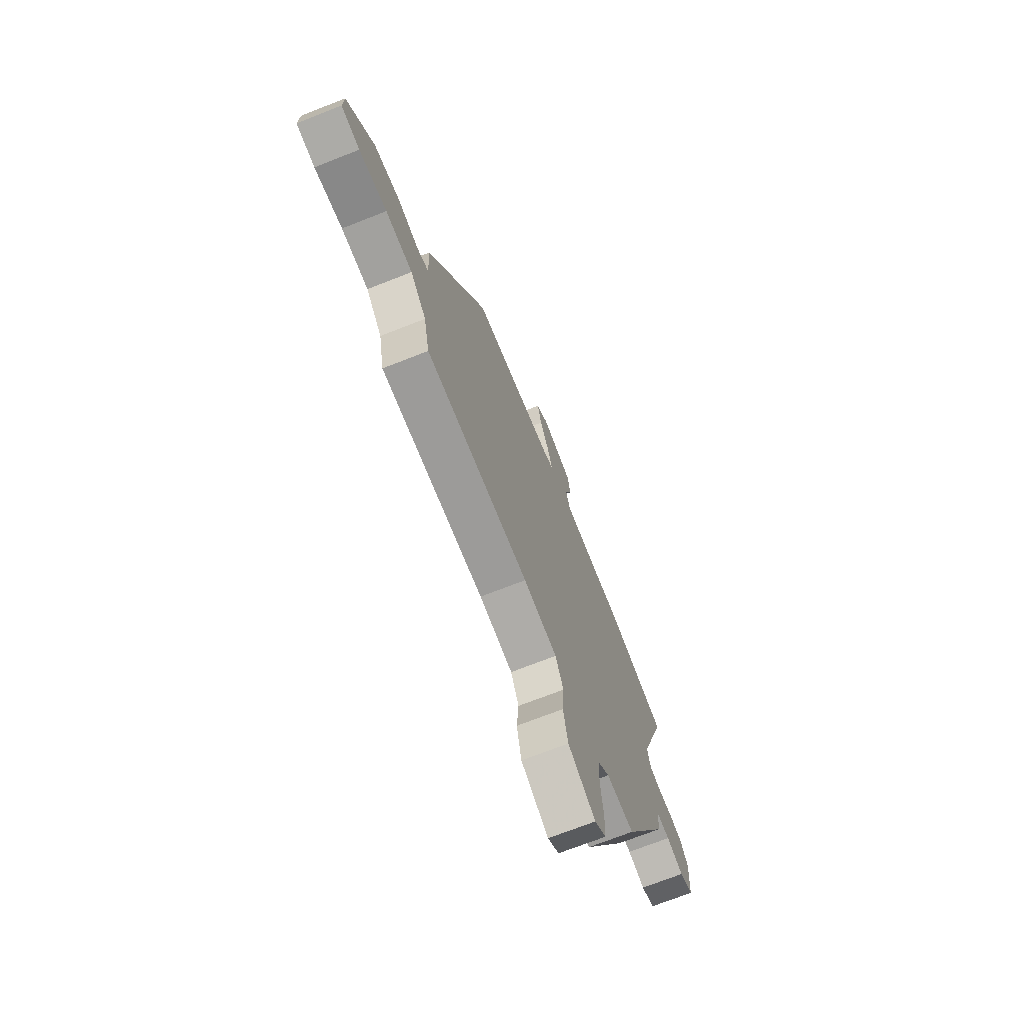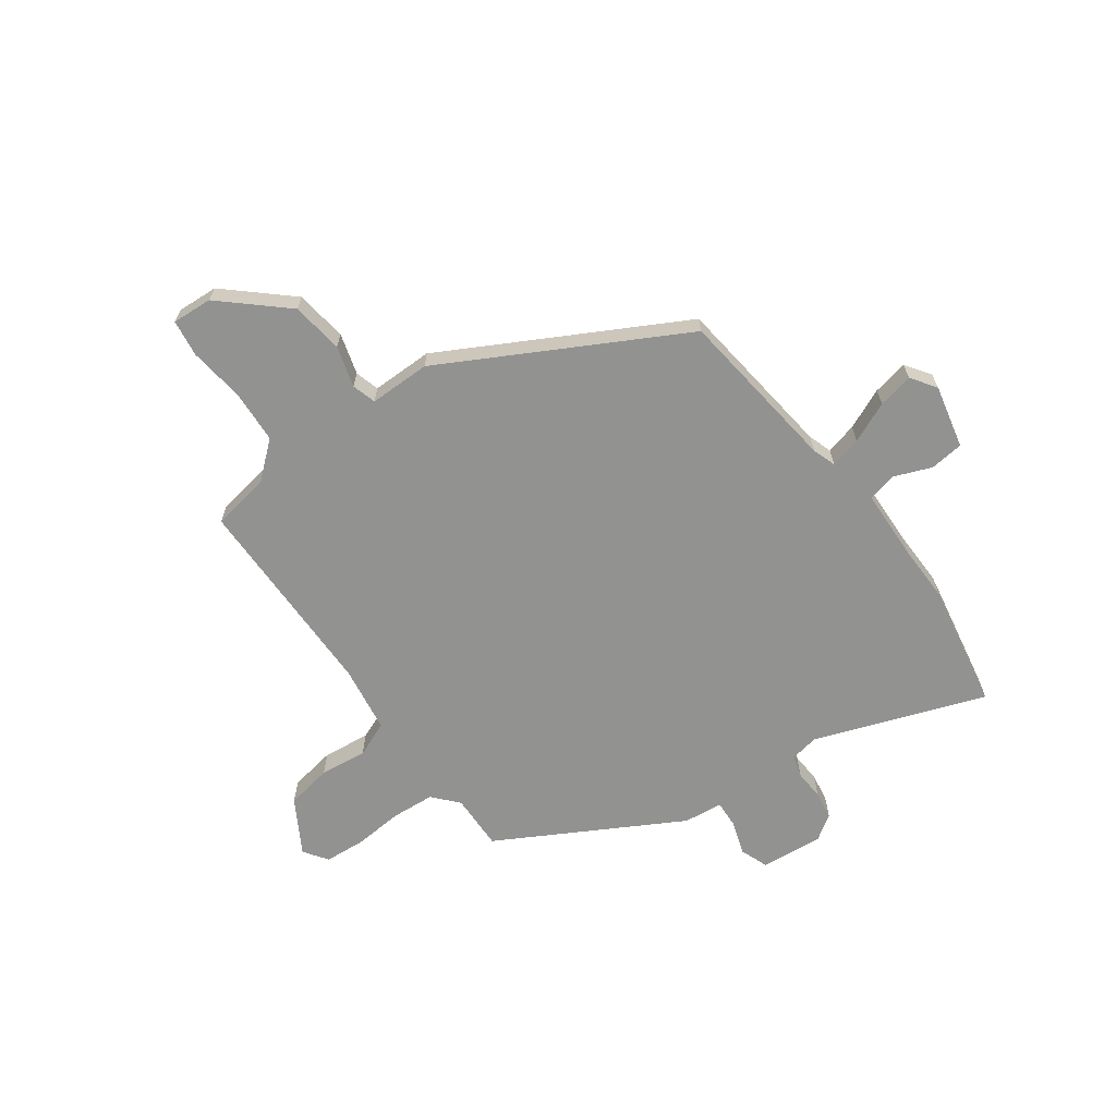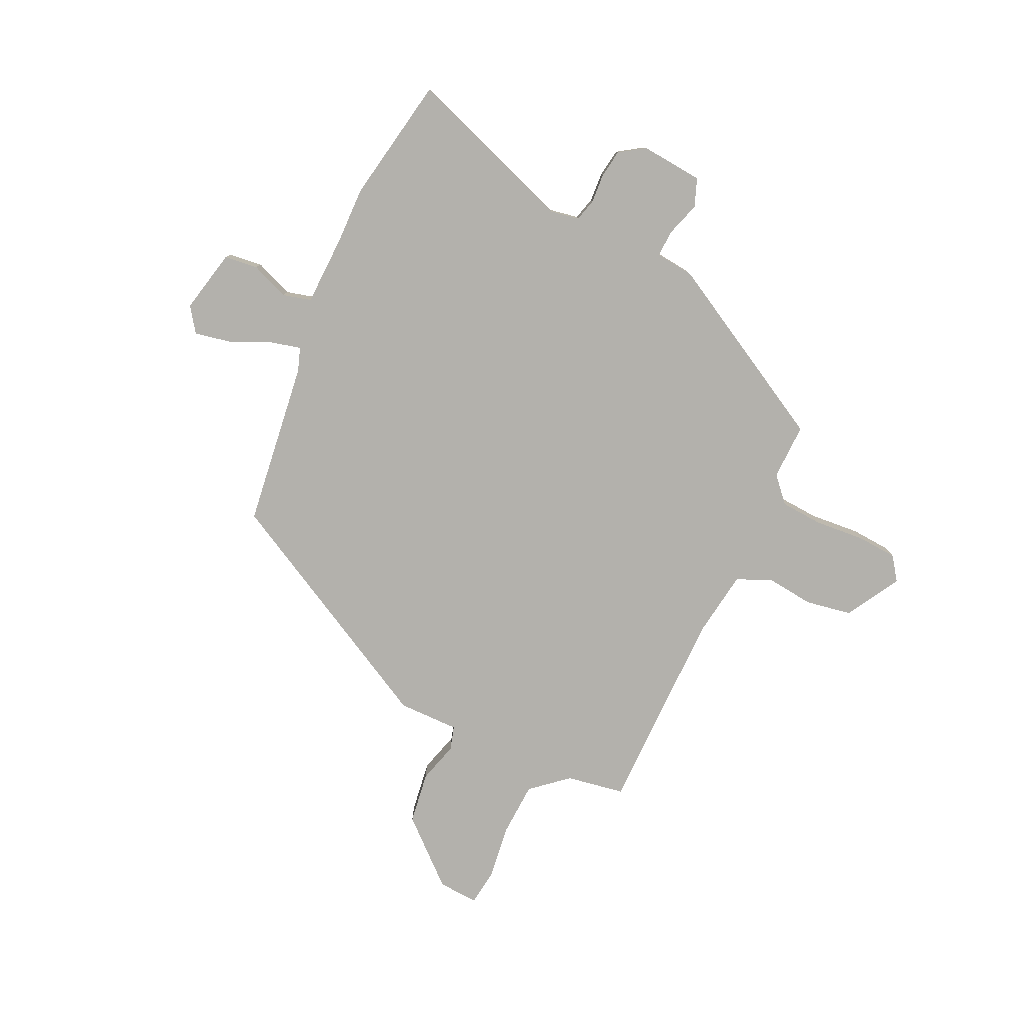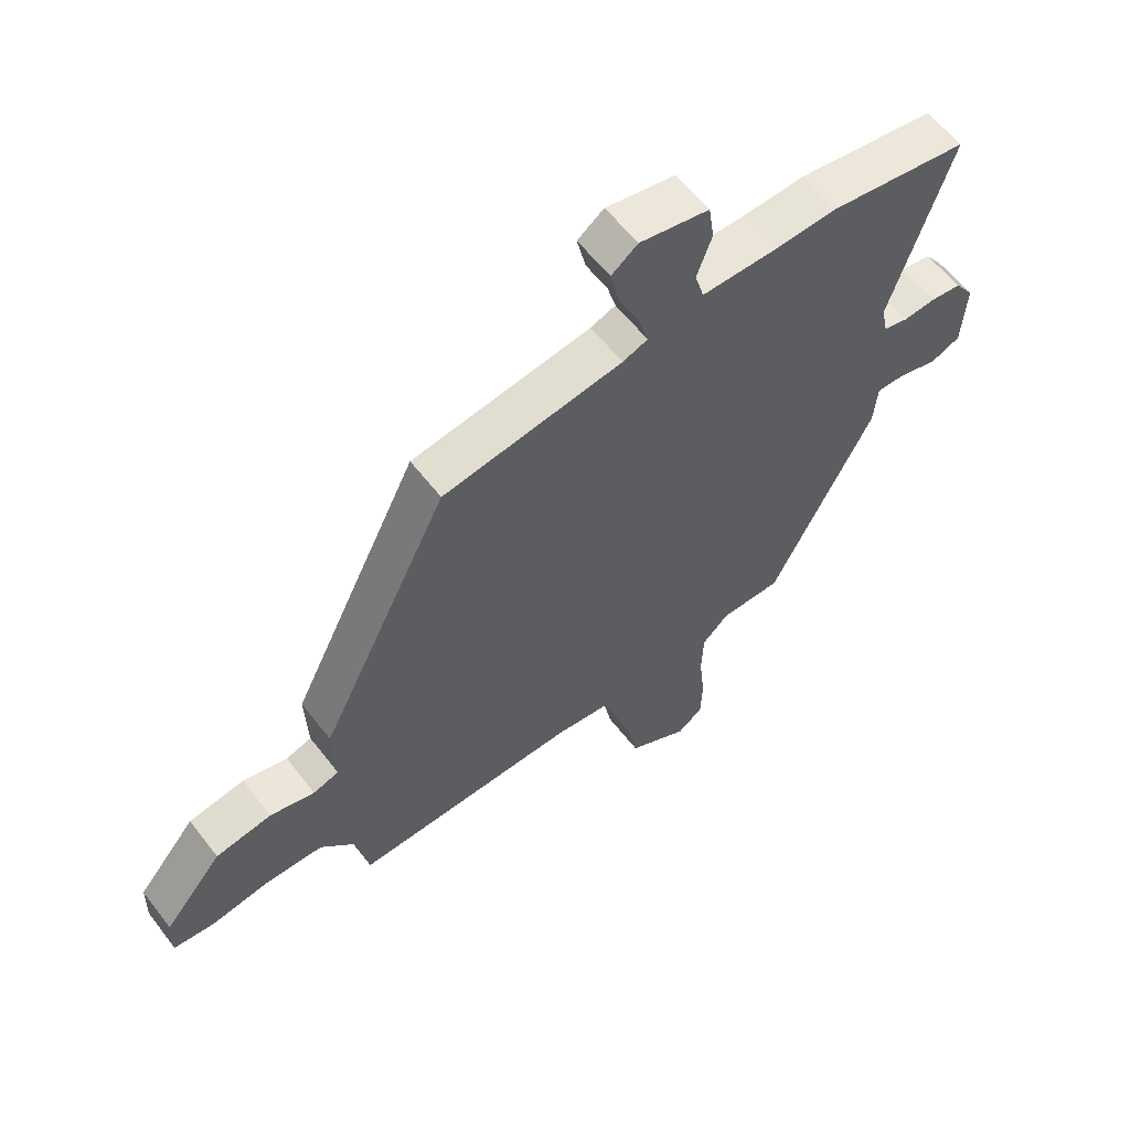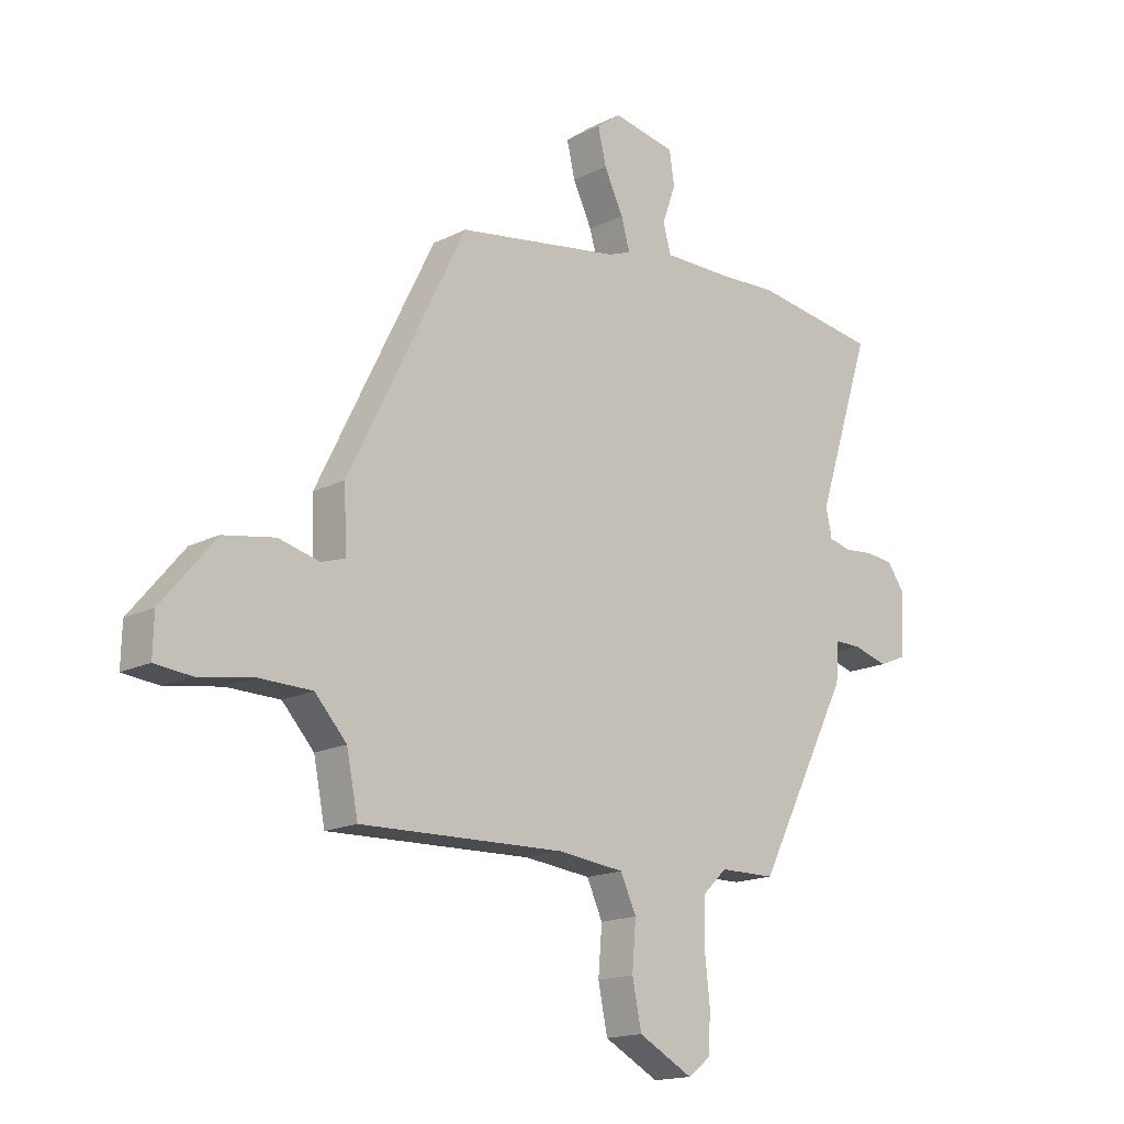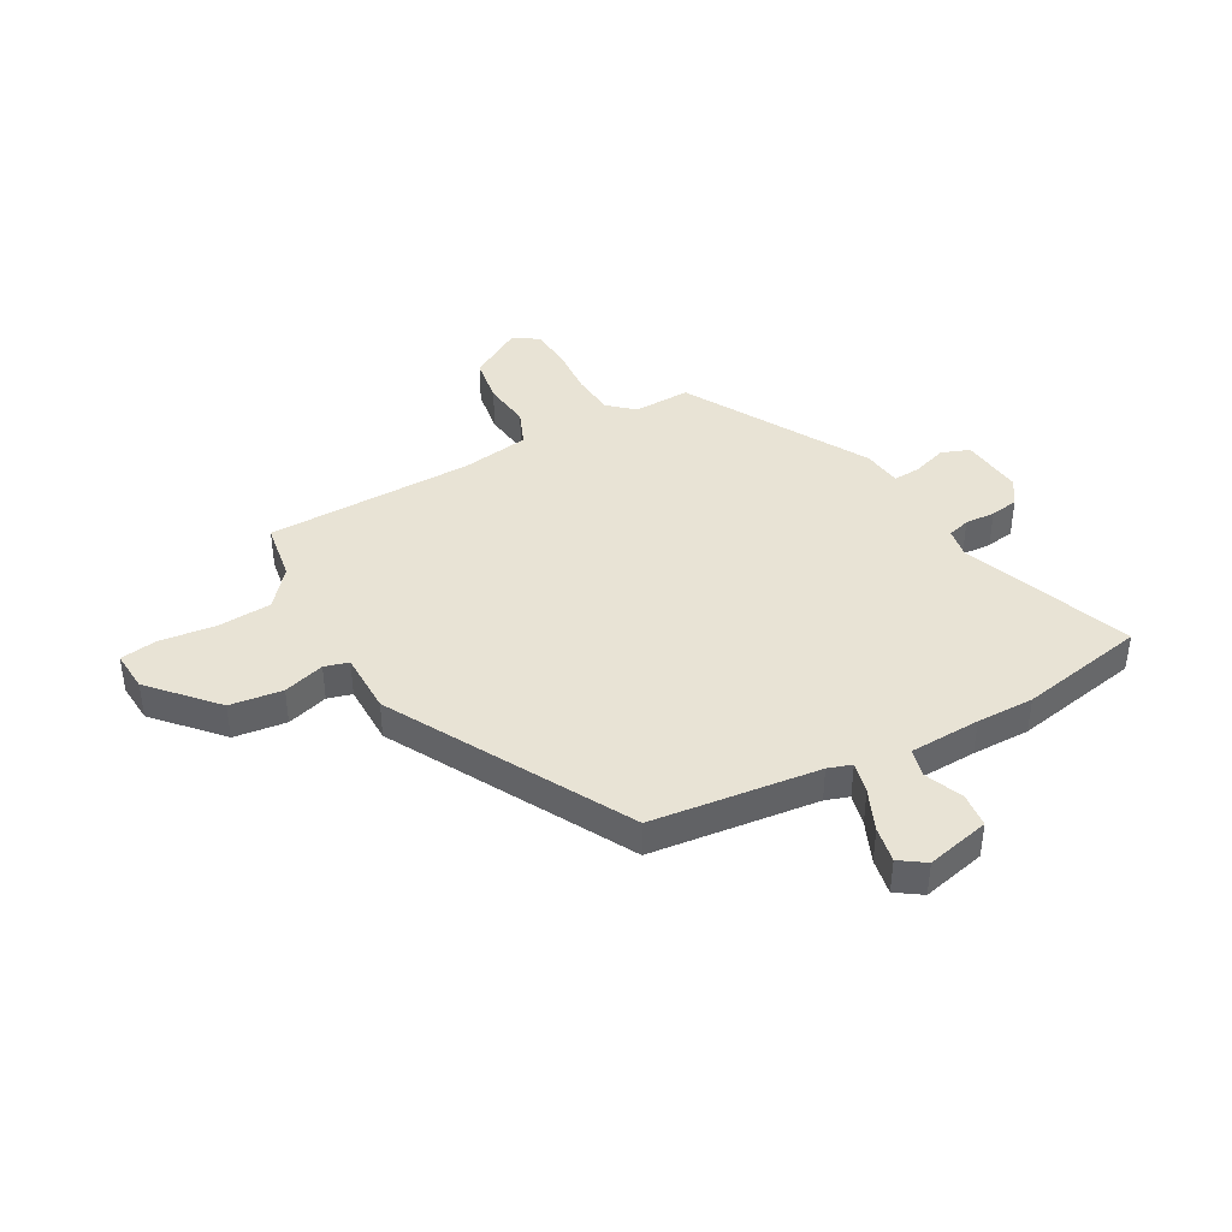
<metadata>
{"format":"obj","ext":"obj","renderer":"f3d","projection":"perspective","resolution":1024,"background":"white","views":[{"elev":-71.1,"azim":-68.5,"up":"+Z"},{"elev":-66.3,"azim":-56.0,"up":"+Y"},{"elev":-79.0,"azim":63.3,"up":"+Y"},{"elev":59.2,"azim":-37.4,"up":"+Z"},{"elev":-16.2,"azim":-43.8,"up":"+Z"},{"elev":41.3,"azim":-31.3,"up":"+Y"}]}
</metadata>
<code>
v 0.356 0.07 0.521
v 0.586 0.07 0.487
v 0.485 0.07 0.176
v 0.496 0.07 0.124
v 0.537 0.07 0.114
v 0.591 0.07 0.119
v 0.642 0.07 0.113
v 0.674 0.07 0.068
v 0.667 0.07 -0.045
v 0.617 0.07 -0.066
v 0.554 0.07 -0.048
v 0.505 0.07 -0.047
v 0.499 0.07 -0.118
v 0.328 0.07 -0.452
v 0.226 0.07 -0.453
v 0.182 0.07 -0.495
v 0.179 0.07 -0.573
v 0.189 0.07 -0.663
v 0.186 0.07 -0.736
v 0.144 0.07 -0.768
v 0.044 0.07 -0.714
v 0.027 0.07 -0.631
v 0.034 0.07 -0.545
v 0.005 0.07 -0.482
v -0.117 0.07 -0.468
v -0.492 0.07 -0.478
v -0.513 0.07 -0.373
v -0.571 0.07 -0.309
v -0.668 0.07 -0.307
v -0.768 0.07 -0.323
v -0.835 0.07 -0.316
v -0.833 0.07 -0.243
v -0.735 0.07 -0.126
v -0.641 0.07 -0.11
v -0.566 0.07 -0.129
v -0.523 0.07 -0.115
v -0.527 0.07 -0.004
v -0.311 0.07 0.431
v -0.011 0.07 0.478
v 0.031 0.07 0.494
v 0.015 0.07 0.55
v -0.02 0.07 0.623
v -0.035 0.07 0.687
v 0.009 0.07 0.72
v 0.125 0.07 0.698
v 0.134 0.07 0.637
v 0.109 0.07 0.567
v 0.124 0.07 0.516
v 0.252 0.07 0.516
v 0.356 0 0.521
v 0.586 0 0.487
v 0.485 0 0.176
v 0.496 0 0.124
v 0.537 0 0.114
v 0.591 0 0.119
v 0.642 0 0.113
v 0.674 0 0.068
v 0.667 0 -0.045
v 0.617 0 -0.066
v 0.554 0 -0.048
v 0.505 0 -0.047
v 0.499 0 -0.118
v 0.328 0 -0.452
v 0.226 0 -0.453
v 0.182 0 -0.495
v 0.179 0 -0.573
v 0.189 0 -0.663
v 0.186 0 -0.736
v 0.144 0 -0.768
v 0.044 0 -0.714
v 0.027 0 -0.631
v 0.034 0 -0.545
v 0.005 0 -0.482
v -0.117 0 -0.468
v -0.492 0 -0.478
v -0.513 0 -0.373
v -0.571 0 -0.309
v -0.668 0 -0.307
v -0.768 0 -0.323
v -0.835 0 -0.316
v -0.833 0 -0.243
v -0.735 0 -0.126
v -0.641 0 -0.11
v -0.566 0 -0.129
v -0.523 0 -0.115
v -0.527 0 -0.004
v -0.311 0 0.431
v -0.011 0 0.478
v 0.031 0 0.494
v 0.015 0 0.55
v -0.02 0 0.623
v -0.035 0 0.687
v 0.009 0 0.72
v 0.125 0 0.698
v 0.134 0 0.637
v 0.109 0 0.567
v 0.124 0 0.516
v 0.252 0 0.516
f 44 45 46 47
f 44 47 48
f 41 42 43 44
f 40 41 44 48
f 39 40 48 49
f 36 37 38 39
f 32 33 34 35
f 32 35 36
f 29 30 31 32
f 28 29 32 36
f 27 28 36 39
f 25 26 27 39
f 20 21 22 23
f 20 23 24
f 17 18 19 20
f 16 17 20 24
f 15 16 24 25
f 12 13 14 15
f 8 9 10 11
f 8 11 12
f 5 6 7 8
f 4 5 8 12
f 3 4 12 15
f 15 25 39 49
f 3 15 49
f 1 2 3 49
f 96 95 94 93
f 97 96 93
f 93 92 91 90
f 97 93 90 89
f 98 97 89 88
f 88 87 86 85
f 84 83 82 81
f 85 84 81
f 81 80 79 78
f 85 81 78 77
f 88 85 77 76
f 88 76 75 74
f 72 71 70 69
f 73 72 69
f 69 68 67 66
f 73 69 66 65
f 74 73 65 64
f 64 63 62 61
f 60 59 58 57
f 61 60 57
f 57 56 55 54
f 61 57 54 53
f 64 61 53 52
f 98 88 74 64
f 98 64 52
f 98 52 51 50
f 1 50 51 2
f 2 51 52 3
f 3 52 53 4
f 4 53 54 5
f 5 54 55 6
f 6 55 56 7
f 7 56 57 8
f 8 57 58 9
f 9 58 59 10
f 10 59 60 11
f 11 60 61 12
f 12 61 62 13
f 13 62 63 14
f 14 63 64 15
f 15 64 65 16
f 16 65 66 17
f 17 66 67 18
f 18 67 68 19
f 19 68 69 20
f 20 69 70 21
f 21 70 71 22
f 22 71 72 23
f 23 72 73 24
f 24 73 74 25
f 25 74 75 26
f 26 75 76 27
f 27 76 77 28
f 28 77 78 29
f 29 78 79 30
f 30 79 80 31
f 31 80 81 32
f 32 81 82 33
f 33 82 83 34
f 34 83 84 35
f 35 84 85 36
f 36 85 86 37
f 37 86 87 38
f 38 87 88 39
f 39 88 89 40
f 40 89 90 41
f 41 90 91 42
f 42 91 92 43
f 43 92 93 44
f 44 93 94 45
f 45 94 95 46
f 46 95 96 47
f 47 96 97 48
f 48 97 98 49
f 49 98 50 1

</code>
